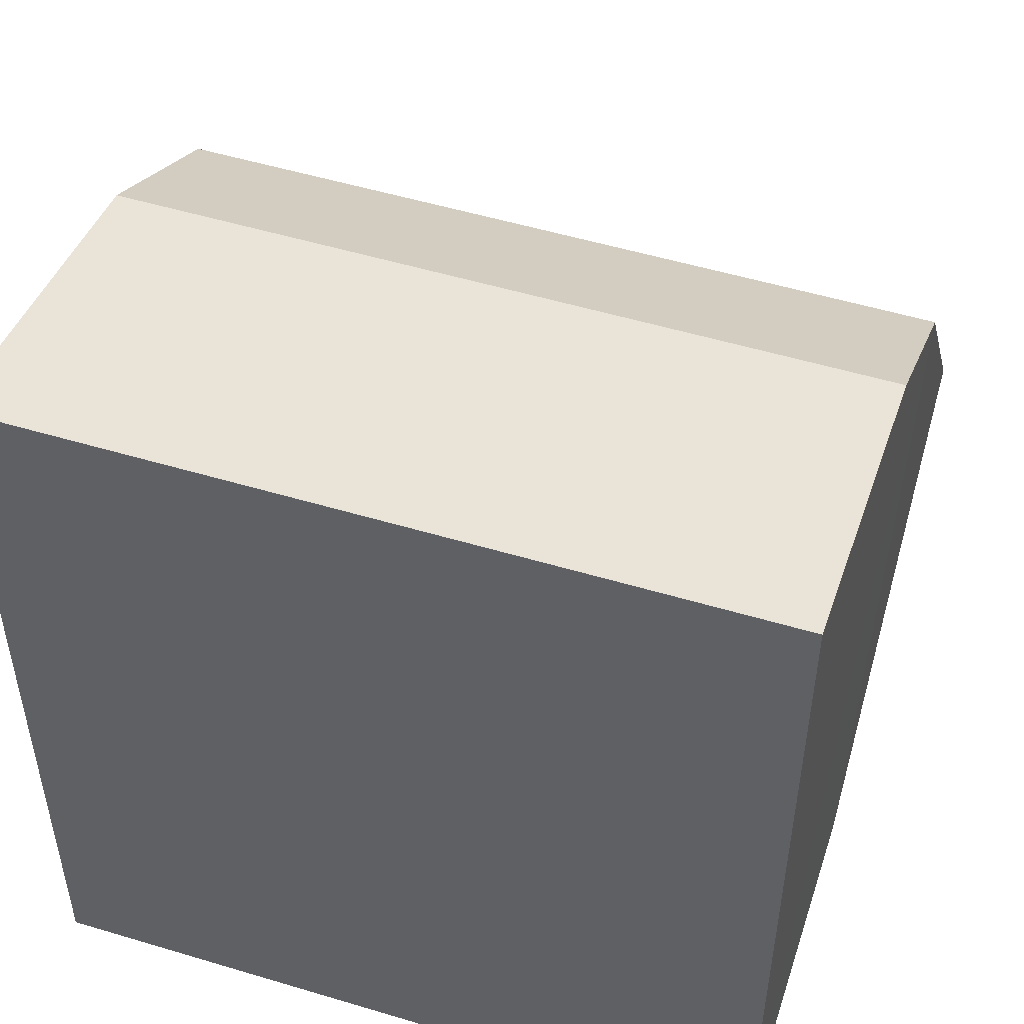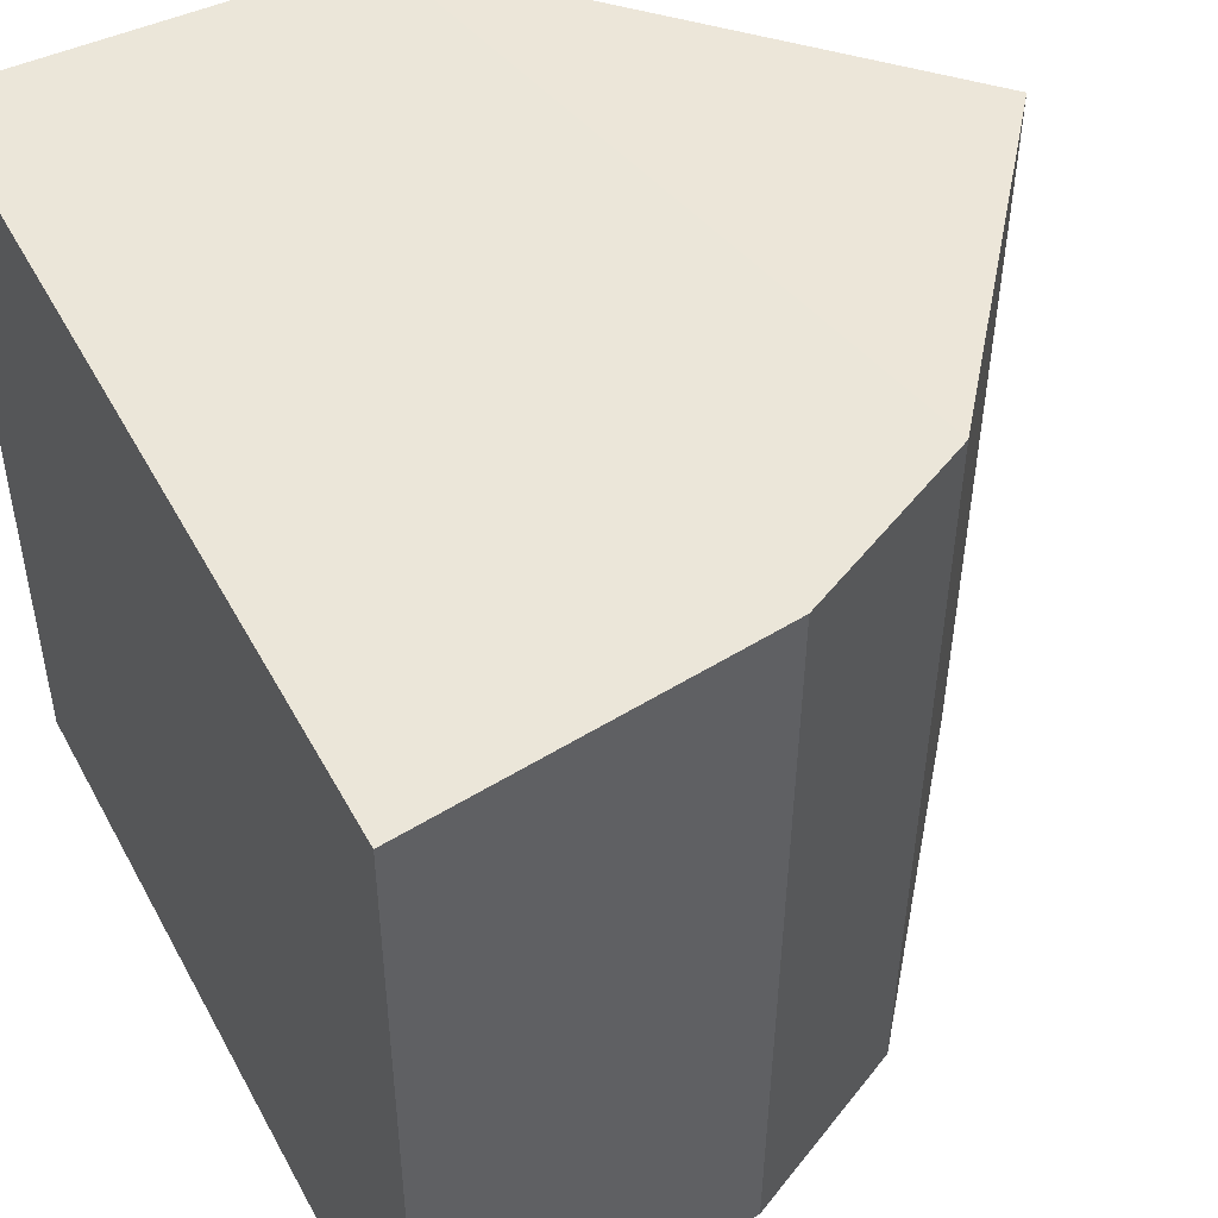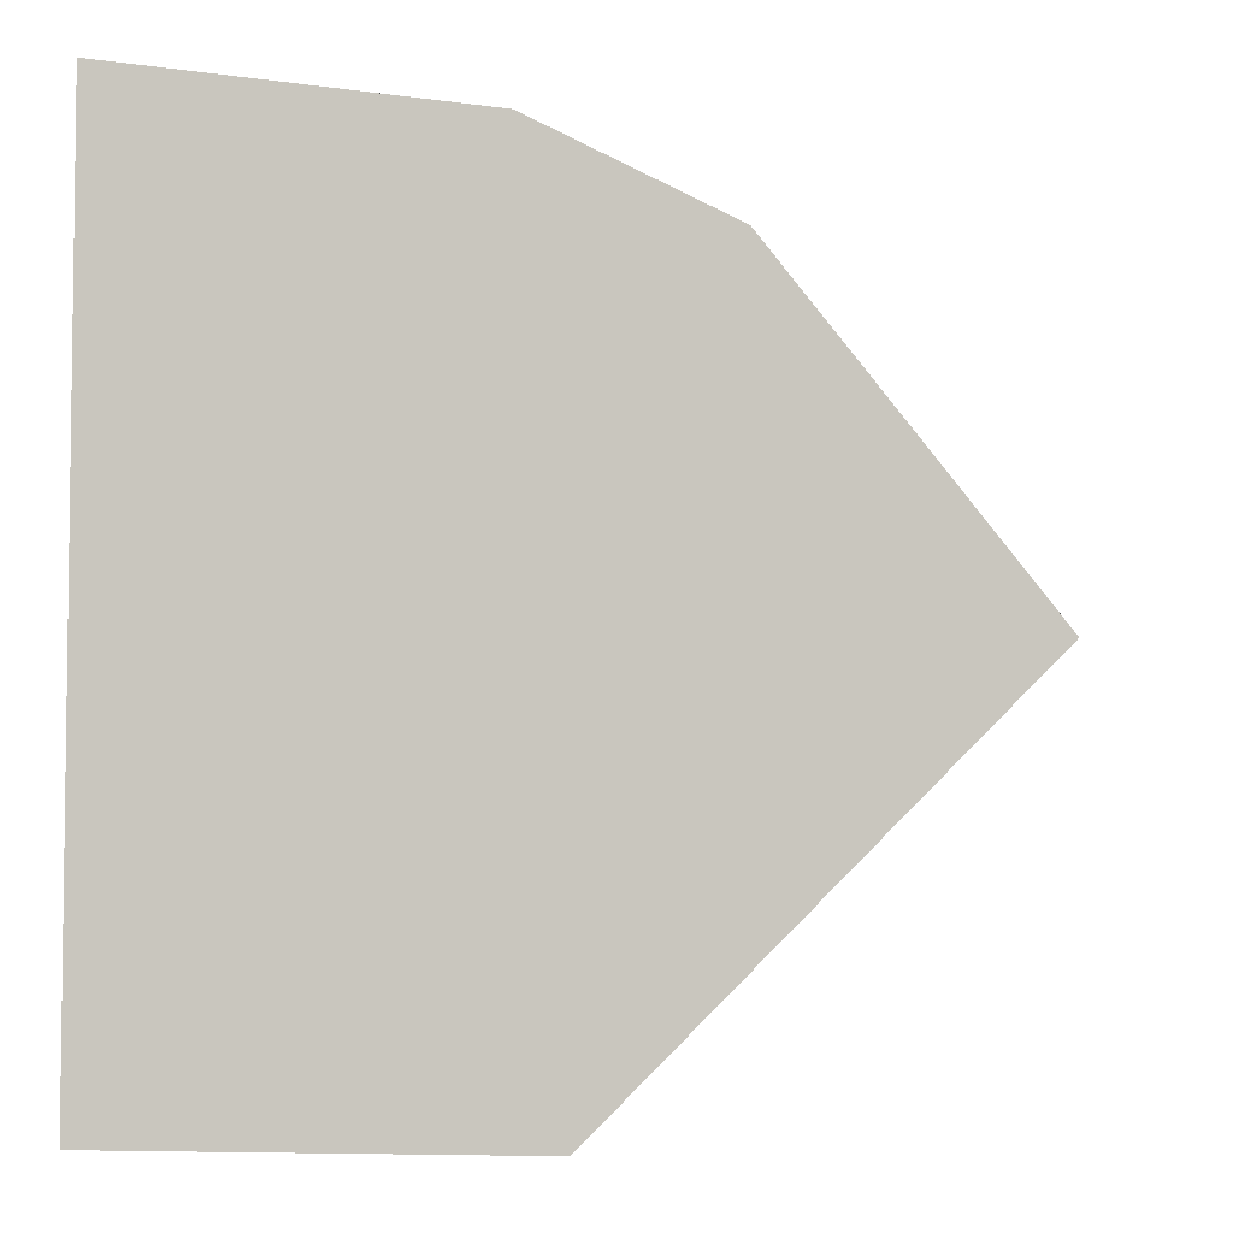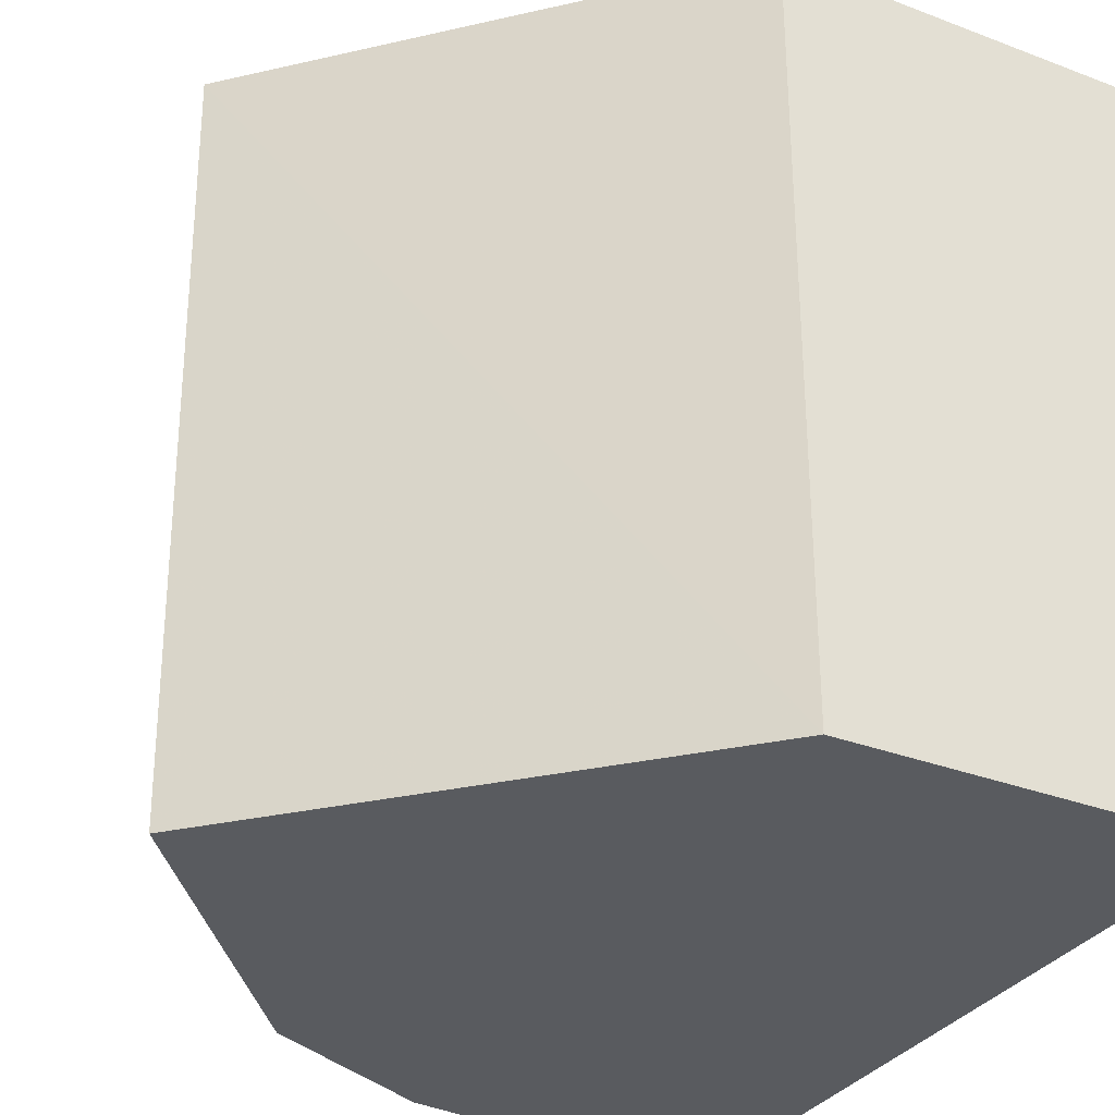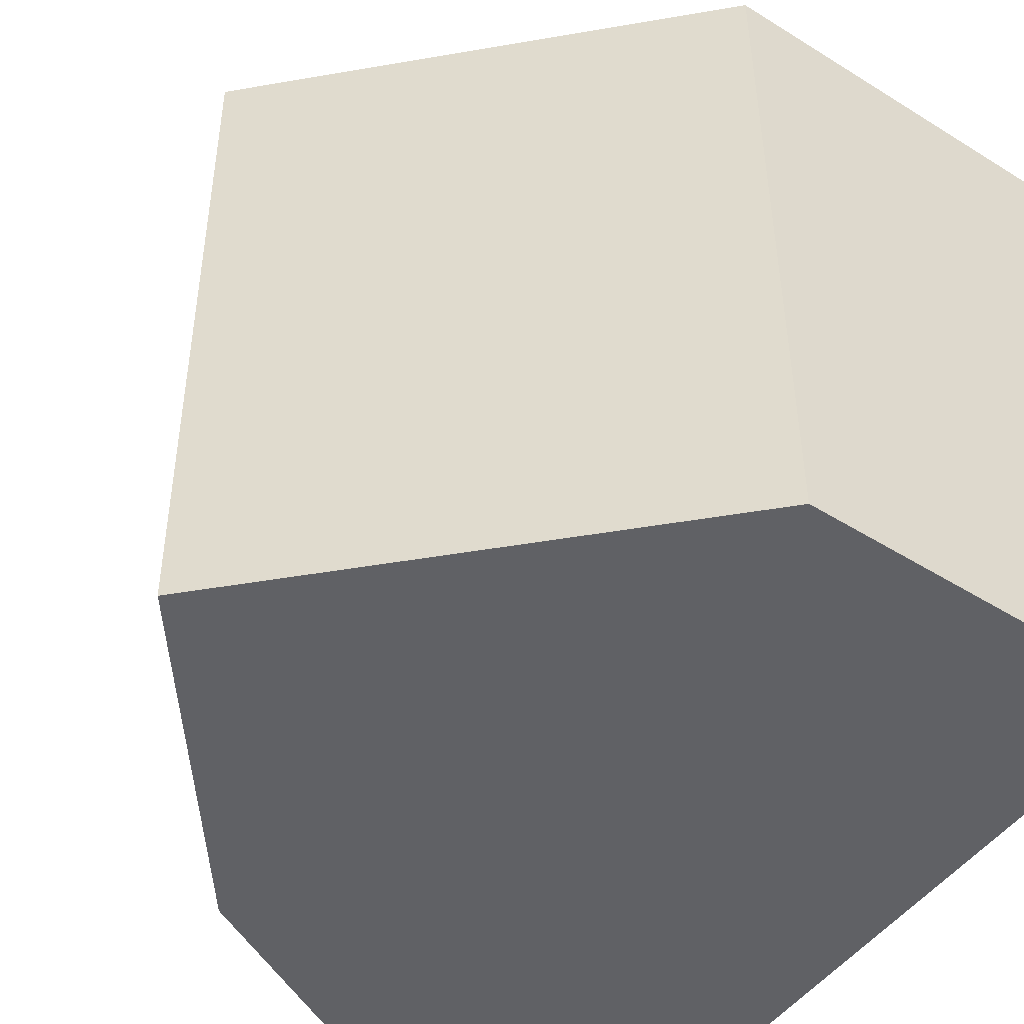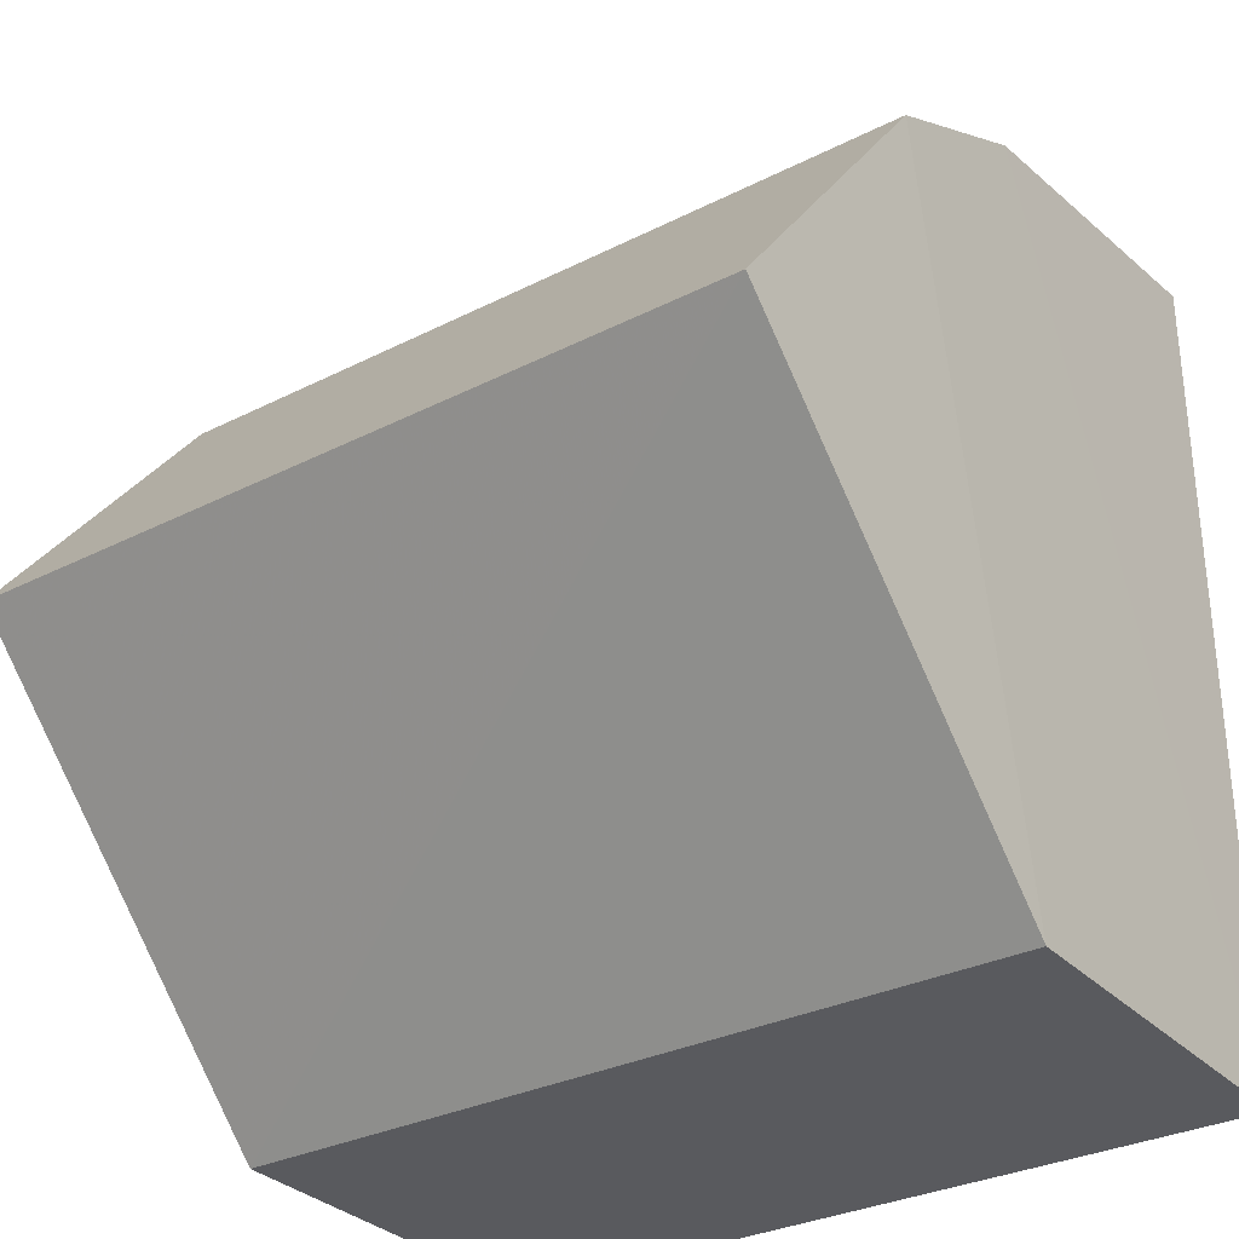
<metadata>
{"format":"obj","ext":"obj","renderer":"f3d","projection":"perspective","resolution":1024,"background":"white","views":[{"elev":49.6,"azim":108.2,"up":"+Y"},{"elev":48.4,"azim":153.0,"up":"+Z"},{"elev":-2.7,"azim":-174.6,"up":"+Y"},{"elev":-32.3,"azim":-28.0,"up":"+Z"},{"elev":-49.0,"azim":-34.7,"up":"+Z"},{"elev":-31.4,"azim":-54.8,"up":"+Y"}]}
</metadata>
<code>
v 0.01055 -0.01055 -0.2348
v 0.01055 -0.01055 -0.3561
v 0.009738 0.1207 -0.2347
v -0.04366 0.1133 -0.2346
v -0.11 0.05001 -0.2355
v -0.04318 0.1123 -0.3561
v -0.05006 -0.01055 -0.2348
v 0.009571 0.1196 -0.3561
v -0.07184 0.09889 -0.2345
v -0.1091 0.04953 -0.3559
v -0.05006 -0.01055 -0.3561
v -0.07122 0.09802 -0.3561
f 1 2 3
f 1 3 4
f 6 4 3
f 7 2 1
f 8 6 3
f 8 3 2
f 8 2 6
f 9 5 7
f 9 7 1
f 9 1 4
f 11 2 7
f 11 7 5
f 11 5 10
f 12 11 10
f 12 6 2
f 12 2 11
f 12 9 4
f 12 4 6
f 12 10 5
f 12 5 9

</code>
